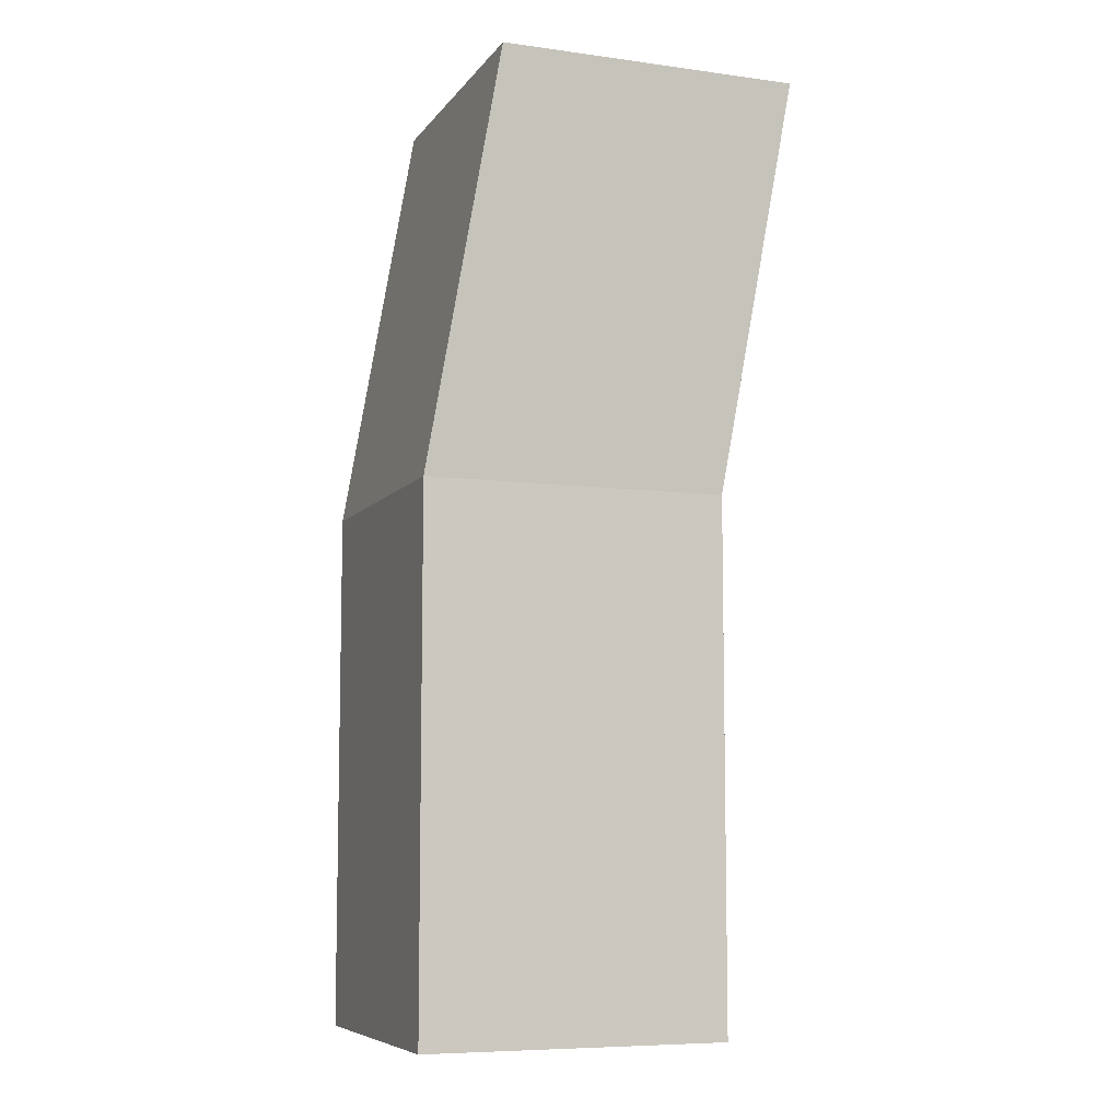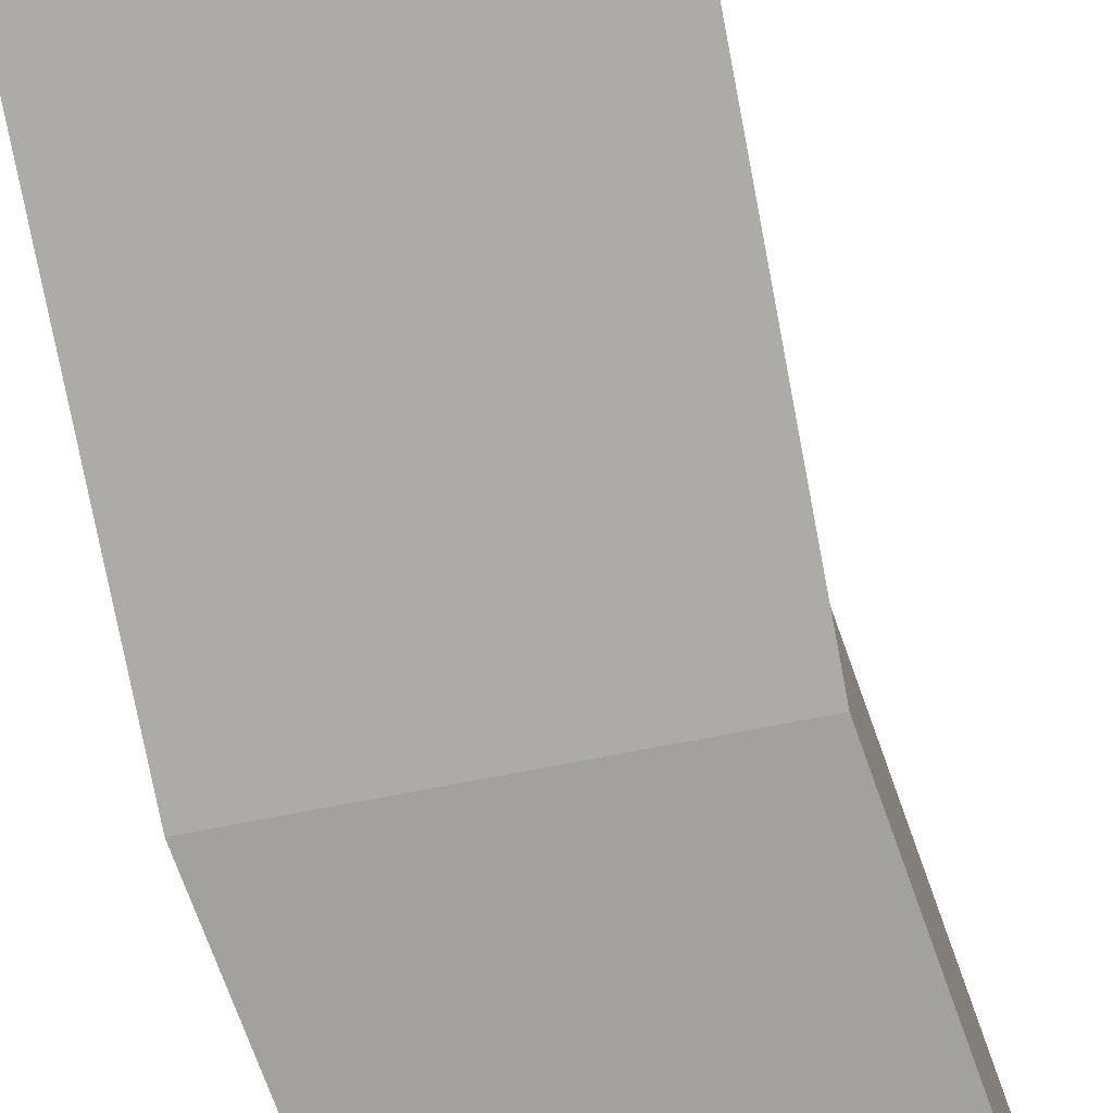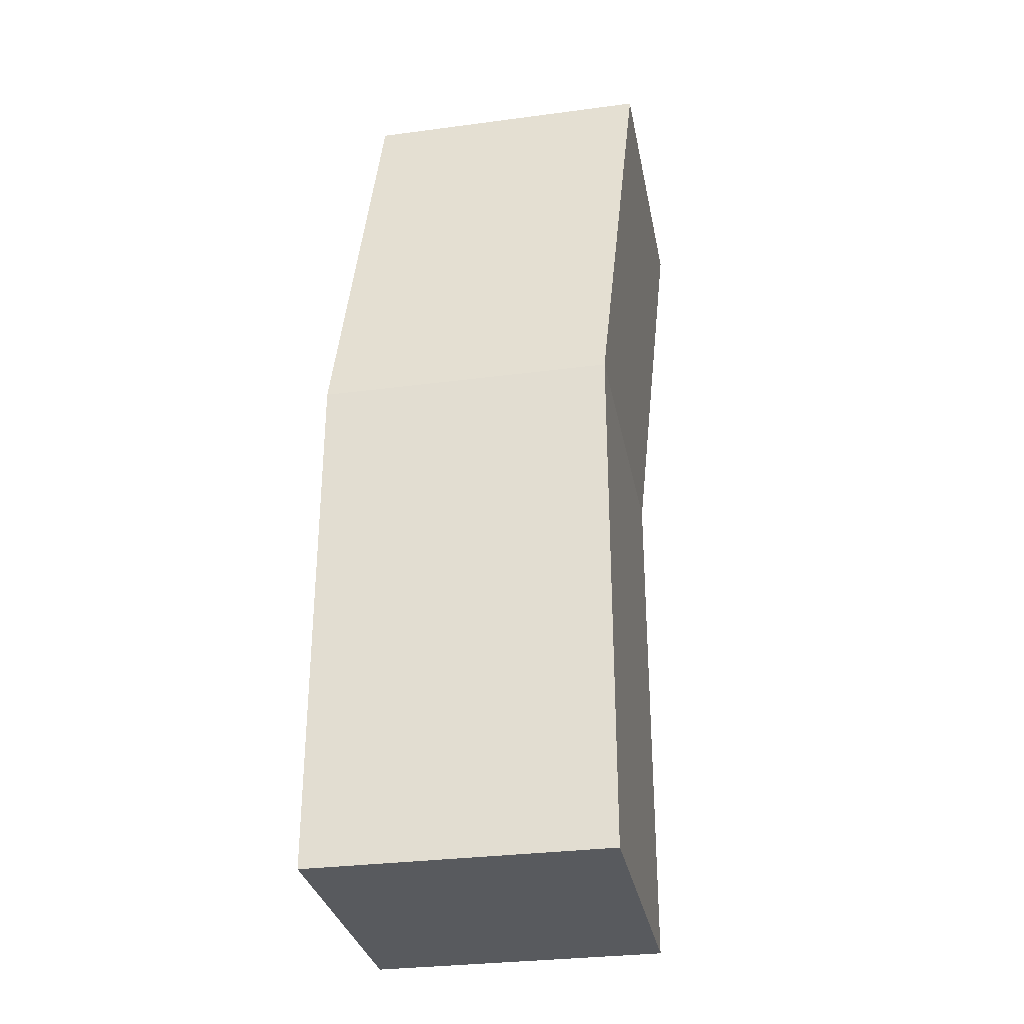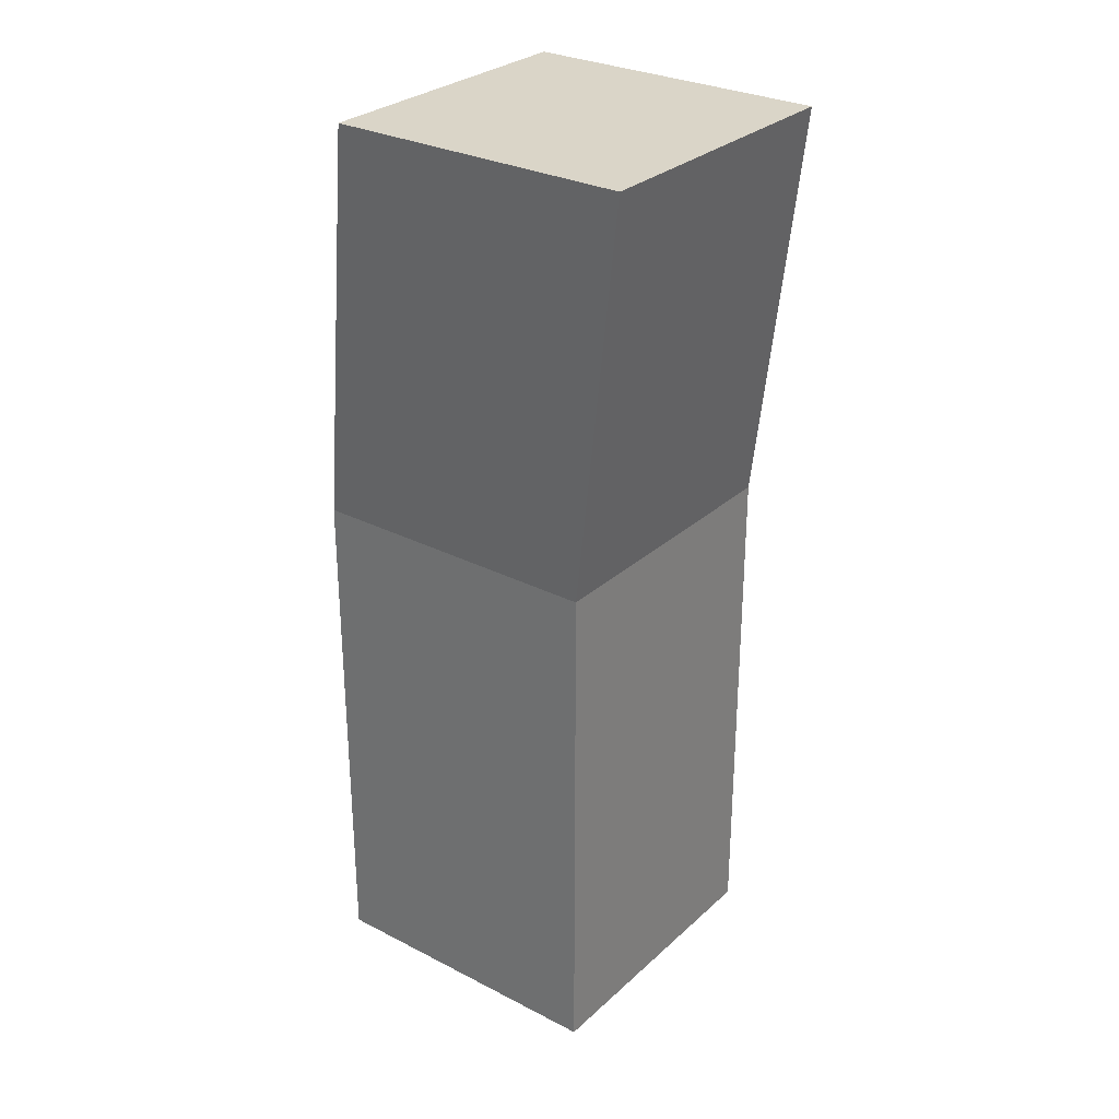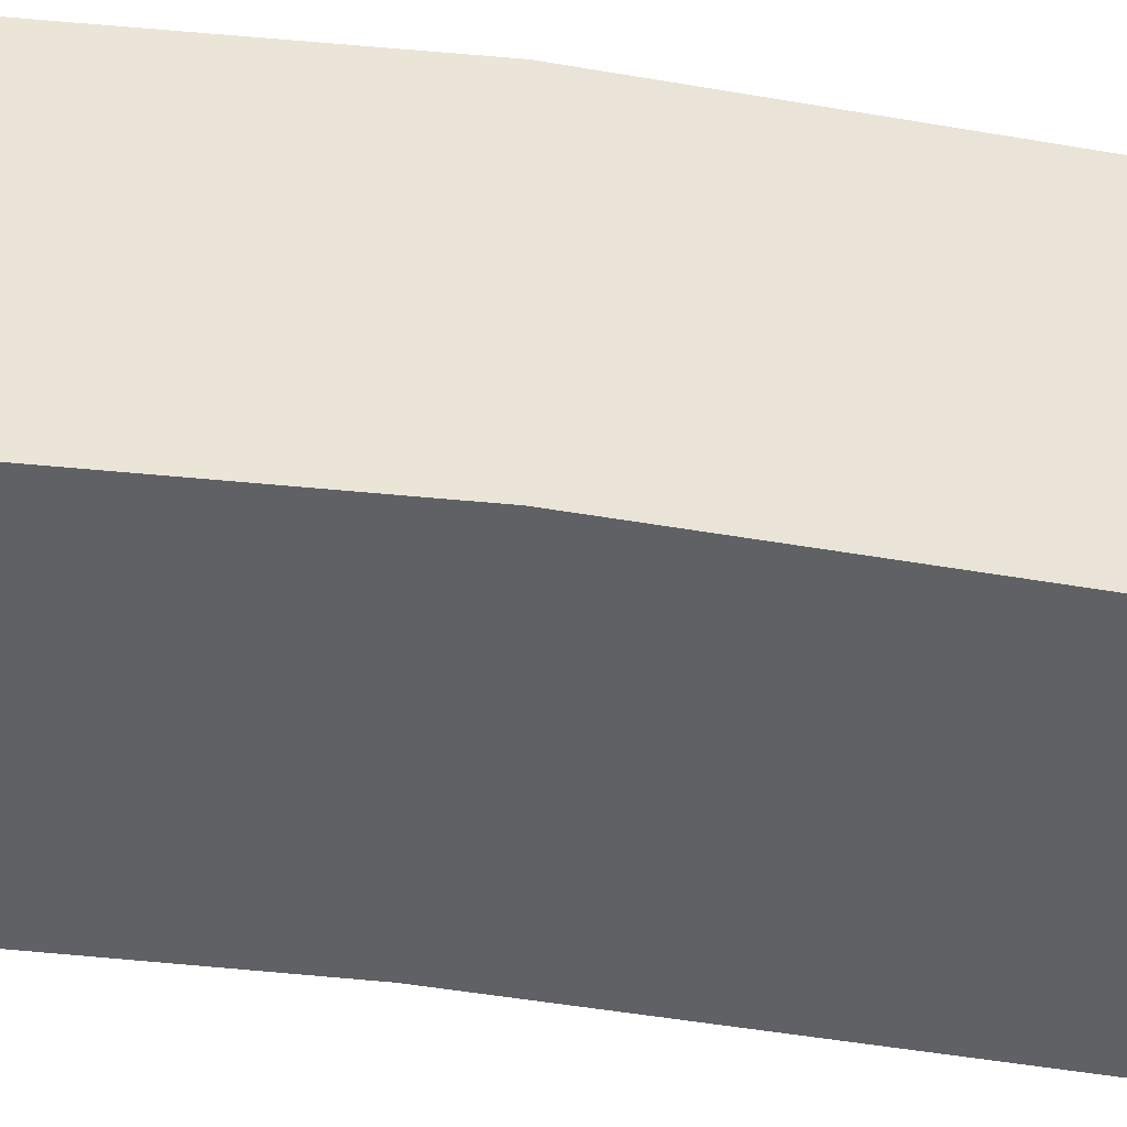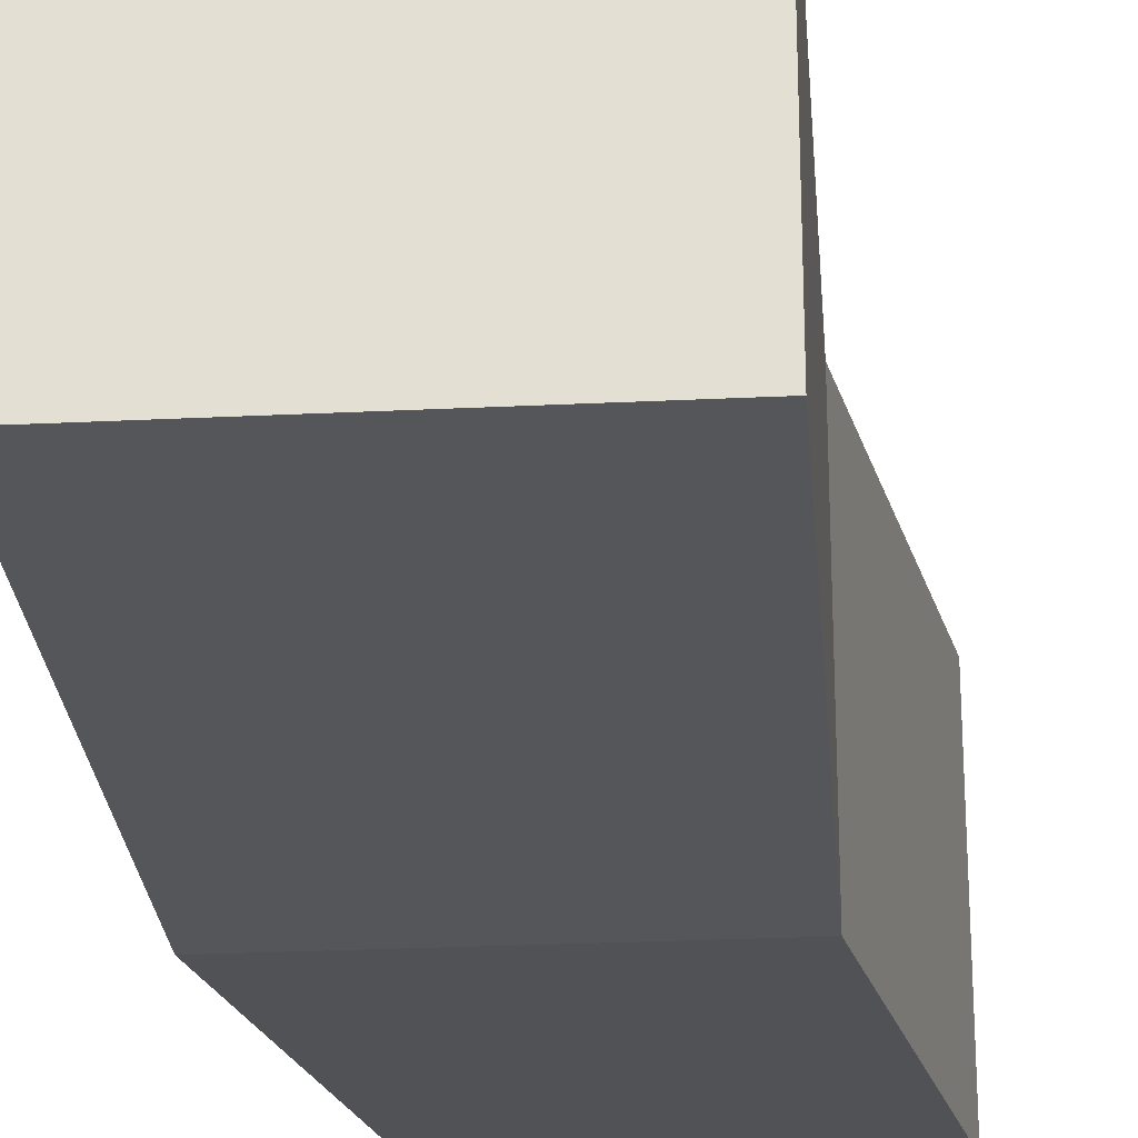
<metadata>
{"format":"obj","ext":"obj","renderer":"f3d","projection":"perspective","resolution":1024,"background":"white","views":[{"elev":-7.7,"azim":-20.7,"up":"+Y"},{"elev":-76.3,"azim":10.8,"up":"+Z"},{"elev":-31.1,"azim":-79.3,"up":"+Y"},{"elev":29.1,"azim":37.3,"up":"+Y"},{"elev":-45.8,"azim":-101.4,"up":"+Z"},{"elev":-25.7,"azim":4.5,"up":"+Z"}]}
</metadata>
<code>
o Cube_Cube.001
v -0.03495 0.001871 0.03389
v -0.03495 0.122 0.03389
v -0.03495 0.001871 -0.03389
v -0.03495 0.122 -0.03389
v 0.03495 0.001871 0.03389
v 0.03495 0.122 0.03389
v 0.03495 0.001871 -0.03389
v 0.03495 0.122 -0.03389
v -0.01997 0.2178 0.04111
v -0.01997 0.2178 -0.02667
v 0.04993 0.2178 -0.02667
v 0.04993 0.2178 0.04111
f 2 3 1
f 4 7 3
f 8 5 7
f 6 1 5
f 7 1 3
f 6 11 12
f 10 12 11
f 2 10 4
f 6 9 2
f 8 10 11
f 2 4 3
f 4 8 7
f 8 6 5
f 6 2 1
f 7 5 1
f 6 8 11
f 10 9 12
f 2 9 10
f 6 12 9
f 8 4 10

</code>
